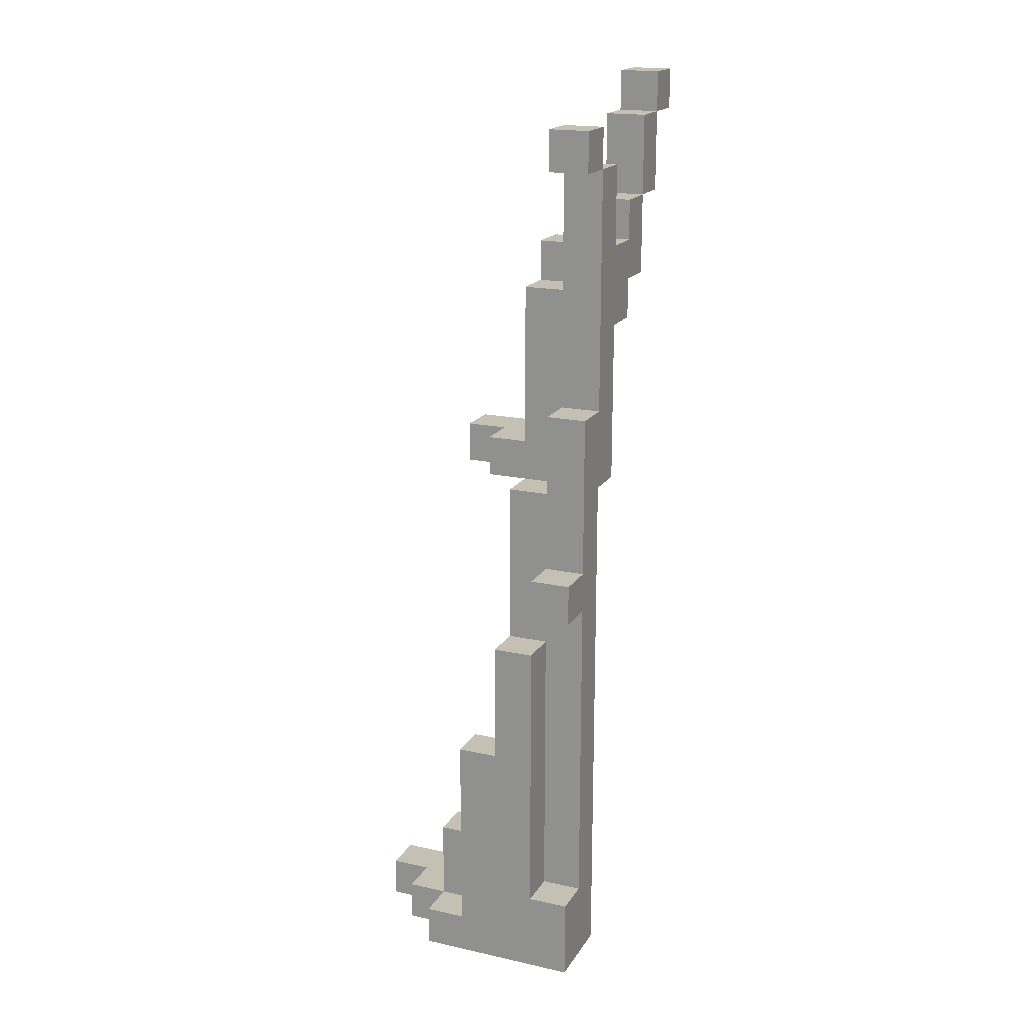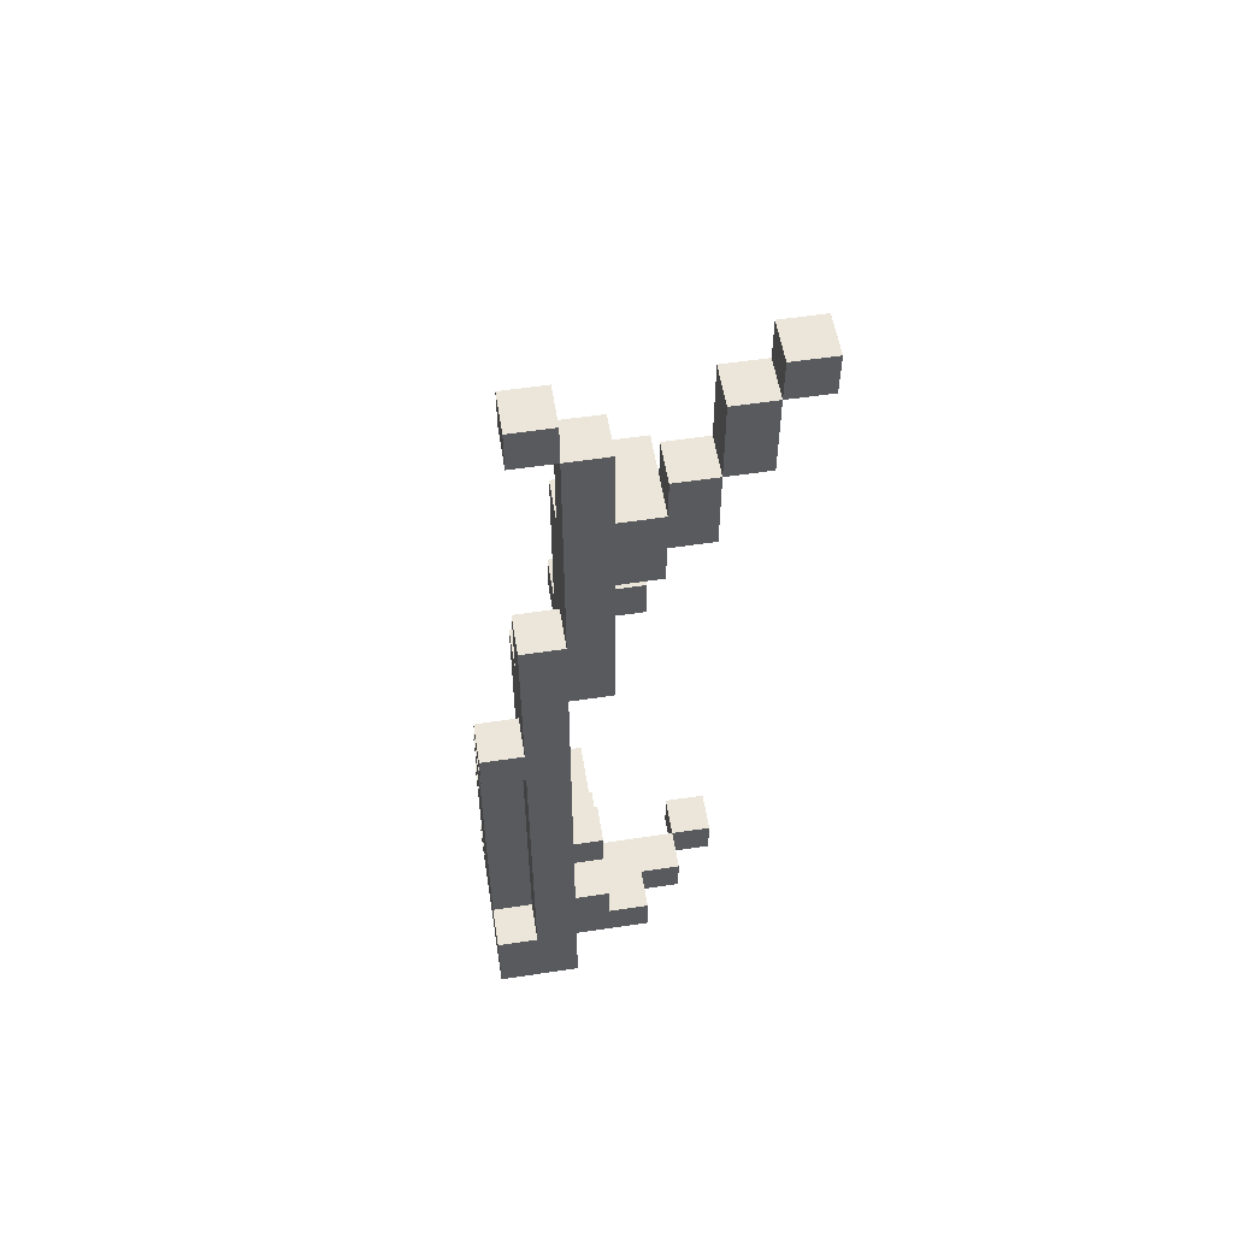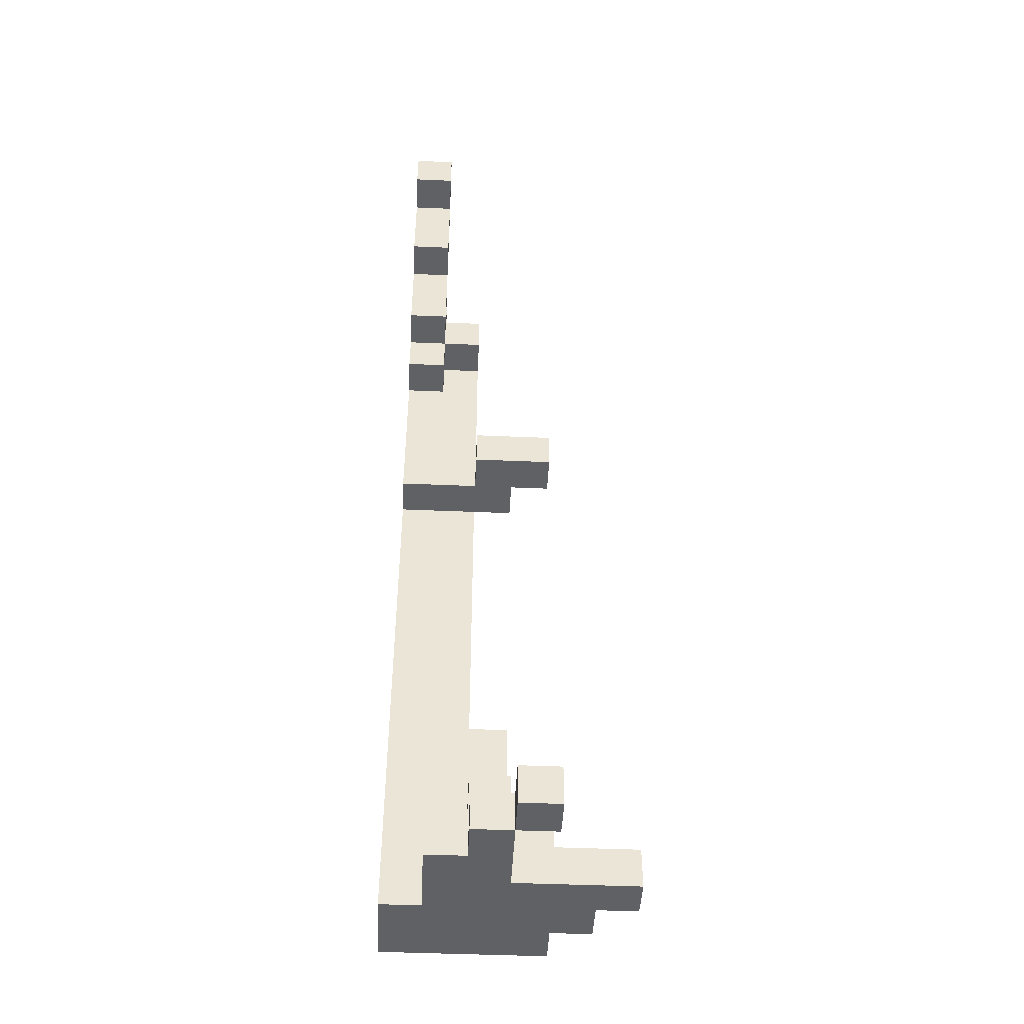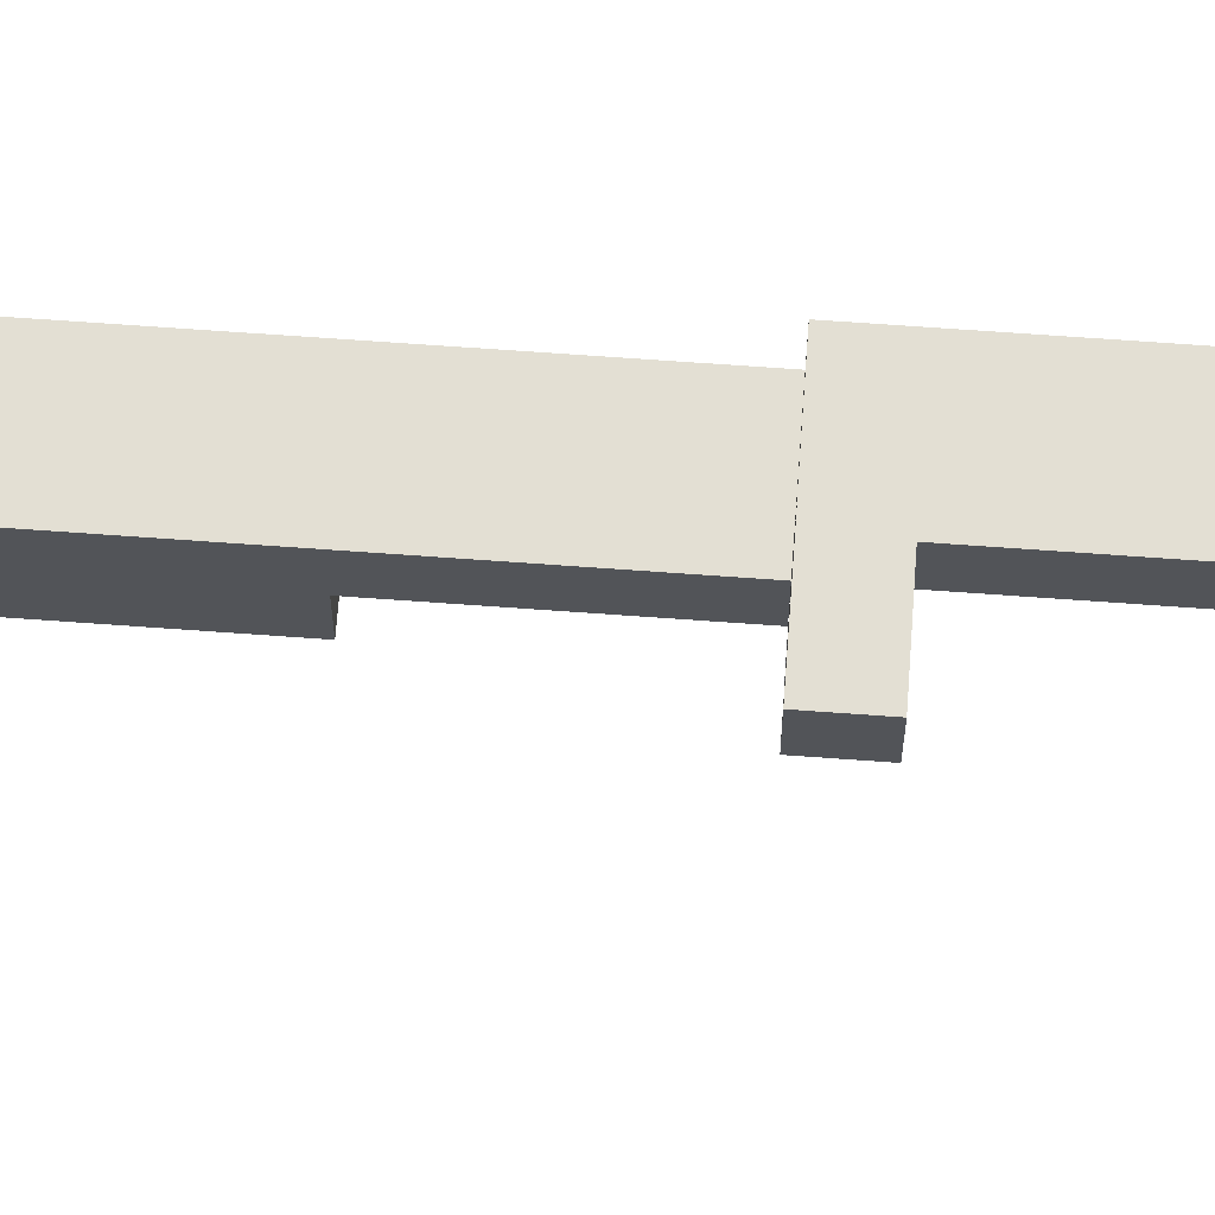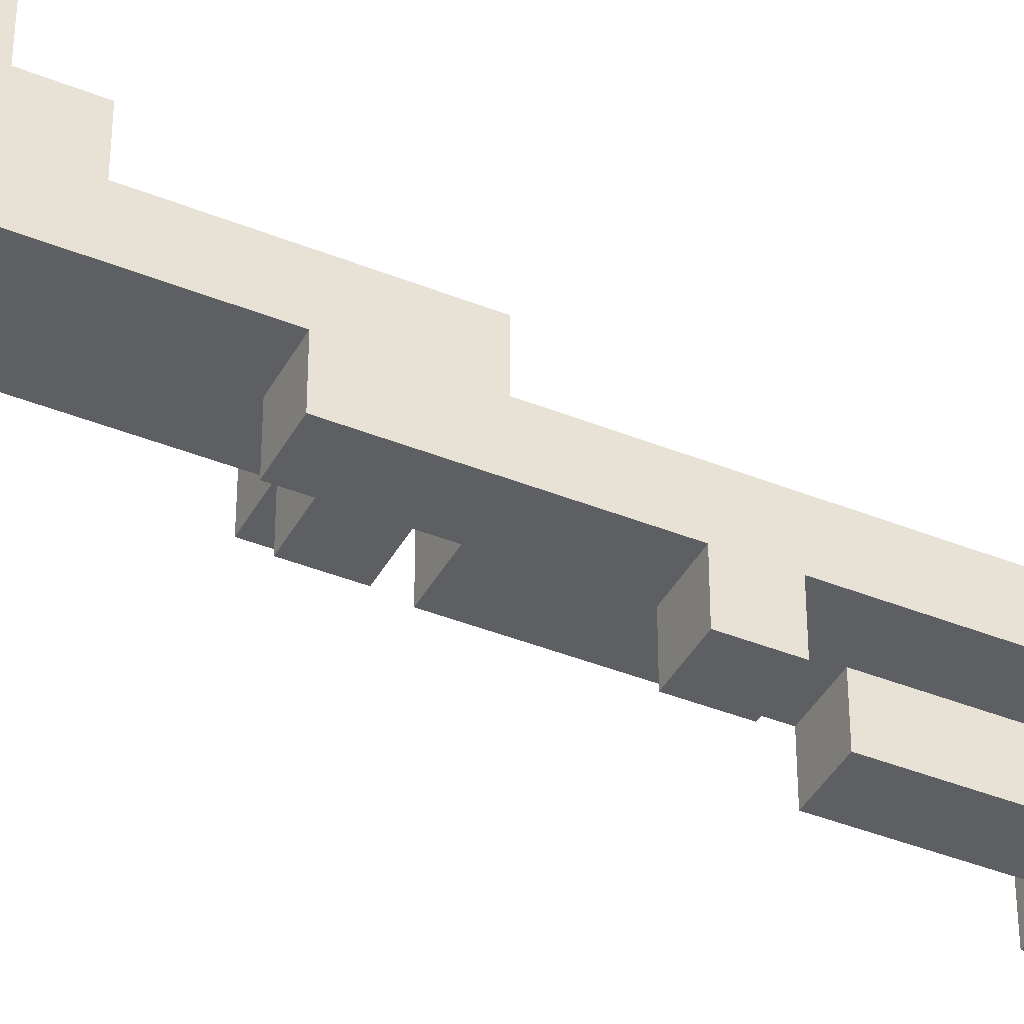
<metadata>
{"format":"obj","ext":"obj","renderer":"f3d","projection":"perspective","resolution":1024,"background":"white","views":[{"elev":18.4,"azim":-157.1,"up":"+Y"},{"elev":55.5,"azim":-99.1,"up":"+Y"},{"elev":-45.9,"azim":-2.8,"up":"+Y"},{"elev":66.9,"azim":94.2,"up":"+Z"},{"elev":-40.7,"azim":-116.3,"up":"+Z"}]}
</metadata>
<code>
v -3 0 -1.5
v -3 0 -3.5
v -3 2 -2.5
v -3 2 -3.5
v -3 10 -2.5
v -3 10 -3.5
v -3 11 -2.5
v -3 11 -3.5
v -3 13 -0.5
v -3 13 -1.5
v -3 15 -1.5
v -3 15 -2.5
v -3 17 0.5
v -3 17 -0.5
v -3 18 1.5
v -3 18 0.5
v -3 19 0.5
v -3 19 -0.5
v -3 20 2.5
v -3 20 1.5
v -3 20 0.5
v -3 21 -0.5
v -3 21 -1.5
v -3 21 -2.5
v -3 22 3.5
v -3 22 2.5
v -3 22 1.5
v -3 22 -1.5
v -3 22 -2.5
v -3 23 3.5
v -3 23 2.5
v -2 0 0.5
v -2 0 -1.5
v -2 1 0.5
v -2 1 -0.5
v -2 2 -0.5
v -2 2 -1.5
v -2 2 -2.5
v -2 2 -3.5
v -2 9 -2.5
v -2 9 -3.5
v -1 0 1.5
v -1 0 0.5
v -1 1 1.5
v -1 1 0.5
v -1 2 -0.5
v -1 2 -1.5
v -1 3 -0.5
v -1 3 -1.5
v -1 13 0.5
v -1 13 -0.5
v -1 14 0.5
v -1 14 -0.5
v 0 0 2.5
v 0 0 1.5
v 0 1 2.5
v 0 1 1.5
v -2 10 -2.5
v -2 10 -3.5
v -2 11 -2.5
v -2 11 -3.5
v -2 13 -1.5
v -2 13 -2.5
v -2 15 -1.5
v -2 15 -2.5
v -2 17 0.5
v -2 17 -0.5
v -2 18 1.5
v -2 18 0.5
v -2 18 -0.5
v -2 18 -1.5
v -2 19 0.5
v -2 19 -0.5
v -2 20 2.5
v -2 20 1.5
v -2 20 0.5
v -2 21 -0.5
v -2 21 -1.5
v -2 21 -2.5
v -2 22 3.5
v -2 22 2.5
v -2 22 1.5
v -2 22 -1.5
v -2 22 -2.5
v -2 23 3.5
v -2 23 2.5
v -1 3 -1.5
v -1 3 -2.5
v -1 6 -2.5
v -1 6 -3.5
v -1 9 -2.5
v -1 9 -3.5
v -1 13 -1.5
v -1 13 -2.5
v -1 14 -0.5
v -1 14 -1.5
v -1 18 0.5
v -1 18 -0.5
v -1 18 -1.5
v -1 19 0.5
v -1 19 -0.5
v 0 0 1.5
v 0 0 -0.5
v 0 1 1.5
v 0 1 -0.5
v 0 1 -2.5
v 0 1 -3.5
v 0 2 -0.5
v 0 2 -1.5
v 0 3 -0.5
v 0 3 -1.5
v 0 3 -2.5
v 0 6 -2.5
v 0 6 -3.5
v 0 13 -0.5
v 0 13 -1.5
v 0 14 -0.5
v 0 14 -1.5
v 1 0 2.5
v 1 0 1.5
v 1 0 -2.5
v 1 0 -3.5
v 1 1 2.5
v 1 1 1.5
v 1 1 -0.5
v 1 1 -2.5
v 1 1 -3.5
v 1 2 -0.5
v 1 2 -1.5
v 1 3 -1.5
v 1 3 -2.5
v 1 13 0.5
v 1 13 -0.5
v 1 14 0.5
v 1 14 -0.5
v 2 0 -1.5
v 2 0 -2.5
v 2 1 -1.5
v 2 1 -2.5
v 3 0 -0.5
v 3 0 -1.5
v 3 1 -0.5
v 3 1 -1.5
v -3 22 3.5
v -3 23 3.5
v -2 22 3.5
v -2 23 3.5
v -3 20 2.5
v -3 22 2.5
v -2 20 2.5
v -2 22 2.5
v 0 0 2.5
v 0 1 2.5
v 1 0 2.5
v 1 1 2.5
v -3 18 1.5
v -3 20 1.5
v -2 18 1.5
v -2 20 1.5
v -1 0 1.5
v -1 1 1.5
v 0 0 1.5
v 0 1 1.5
v -3 17 0.5
v -3 18 0.5
v -2 0 0.5
v -2 1 0.5
v -2 17 0.5
v -2 18 0.5
v -2 19 0.5
v -1 0 0.5
v -1 1 0.5
v -1 13 0.5
v -1 14 0.5
v -1 18 0.5
v -1 19 0.5
v 1 13 0.5
v 1 14 0.5
v -3 13 -0.5
v -3 17 -0.5
v -3 19 -0.5
v -3 21 -0.5
v -2 1 -0.5
v -2 2 -0.5
v -2 17 -0.5
v -2 18 -0.5
v -2 19 -0.5
v -2 21 -0.5
v -1 2 -0.5
v -1 3 -0.5
v -1 13 -0.5
v -1 14 -0.5
v -1 18 -0.5
v 0 0 -0.5
v 0 1 -0.5
v 0 2 -0.5
v 0 3 -0.5
v 1 1 -0.5
v 1 2 -0.5
v 3 0 -0.5
v 3 1 -0.5
v -3 0 -1.5
v -3 13 -1.5
v -3 21 -1.5
v -3 22 -1.5
v -2 0 -1.5
v -2 2 -1.5
v -2 21 -1.5
v -2 22 -1.5
v -1 2 -1.5
v -1 3 -1.5
v -1 13 -1.5
v 0 2 -1.5
v 0 3 -1.5
v 1 2 -1.5
v 1 3 -1.5
v -1 3 -2.5
v -1 6 -2.5
v 0 3 -2.5
v 0 6 -2.5
v -3 22 2.5
v -3 23 2.5
v -2 22 2.5
v -2 23 2.5
v -3 20 1.5
v -3 22 1.5
v -2 20 1.5
v -2 22 1.5
v 0 0 1.5
v 0 1 1.5
v 1 0 1.5
v 1 1 1.5
v -3 19 0.5
v -3 20 0.5
v -2 19 0.5
v -2 20 0.5
v -2 18 -0.5
v -2 19 -0.5
v -1 18 -0.5
v -1 19 -0.5
v 0 13 -0.5
v 0 14 -0.5
v 1 13 -0.5
v 1 14 -0.5
v -3 15 -1.5
v -3 21 -1.5
v -2 13 -1.5
v -2 15 -1.5
v -2 18 -1.5
v -2 21 -1.5
v -1 13 -1.5
v -1 14 -1.5
v -1 18 -1.5
v 0 13 -1.5
v 0 14 -1.5
v 2 0 -1.5
v 2 1 -1.5
v 3 0 -1.5
v 3 1 -1.5
v -3 2 -2.5
v -3 10 -2.5
v -3 11 -2.5
v -3 15 -2.5
v -3 21 -2.5
v -3 22 -2.5
v -2 2 -2.5
v -2 9 -2.5
v -2 10 -2.5
v -2 11 -2.5
v -2 13 -2.5
v -2 15 -2.5
v -2 21 -2.5
v -2 22 -2.5
v -1 9 -2.5
v -1 13 -2.5
v 0 1 -2.5
v 0 3 -2.5
v 1 0 -2.5
v 1 1 -2.5
v 1 3 -2.5
v 2 0 -2.5
v 2 1 -2.5
v -3 0 -3.5
v -3 2 -3.5
v -3 10 -3.5
v -3 11 -3.5
v -2 2 -3.5
v -2 9 -3.5
v -2 10 -3.5
v -2 11 -3.5
v -1 6 -3.5
v -1 9 -3.5
v 0 1 -3.5
v 0 6 -3.5
v 1 0 -3.5
v 1 1 -3.5
v 0 0 2.5
v 1 0 2.5
v -1 0 1.5
v 0 0 1.5
v 1 0 1.5
v -2 0 0.5
v -1 0 0.5
v 0 0 -0.5
v 3 0 -0.5
v -3 0 -1.5
v -2 0 -1.5
v 2 0 -1.5
v 3 0 -1.5
v 1 0 -2.5
v 2 0 -2.5
v -3 0 -3.5
v 1 0 -3.5
v -3 10 -2.5
v -2 10 -2.5
v -3 10 -3.5
v -2 10 -3.5
v -1 13 0.5
v 1 13 0.5
v -3 13 -0.5
v -1 13 -0.5
v 0 13 -0.5
v 1 13 -0.5
v -3 13 -1.5
v -1 13 -1.5
v 0 13 -1.5
v -3 17 0.5
v -2 17 0.5
v -3 17 -0.5
v -2 17 -0.5
v -3 18 1.5
v -2 18 1.5
v -3 18 0.5
v -2 18 0.5
v -1 18 0.5
v -2 18 -0.5
v -1 18 -0.5
v -3 20 2.5
v -2 20 2.5
v -3 20 1.5
v -2 20 1.5
v -3 21 -1.5
v -2 21 -1.5
v -3 21 -2.5
v -2 21 -2.5
v -3 22 3.5
v -2 22 3.5
v -3 22 2.5
v -2 22 2.5
v 0 1 2.5
v 1 1 2.5
v -1 1 1.5
v 0 1 1.5
v 1 1 1.5
v -2 1 0.5
v -1 1 0.5
v -2 1 -0.5
v 0 1 -0.5
v 1 1 -0.5
v 3 1 -0.5
v 2 1 -1.5
v 3 1 -1.5
v 0 1 -2.5
v 1 1 -2.5
v 2 1 -2.5
v 0 1 -3.5
v 1 1 -3.5
v -2 2 -0.5
v -1 2 -0.5
v 0 2 -0.5
v 1 2 -0.5
v -2 2 -1.5
v -1 2 -1.5
v 0 2 -1.5
v 1 2 -1.5
v -3 2 -2.5
v -2 2 -2.5
v -3 2 -3.5
v -2 2 -3.5
v -1 3 -0.5
v 0 3 -0.5
v -1 3 -1.5
v 0 3 -1.5
v 1 3 -1.5
v -1 3 -2.5
v 0 3 -2.5
v 1 3 -2.5
v -1 6 -2.5
v 0 6 -2.5
v -1 6 -3.5
v 0 6 -3.5
v -2 9 -2.5
v -1 9 -2.5
v -2 9 -3.5
v -1 9 -3.5
v -3 11 -2.5
v -2 11 -2.5
v -3 11 -3.5
v -2 11 -3.5
v -2 13 -1.5
v -1 13 -1.5
v -2 13 -2.5
v -1 13 -2.5
v -1 14 0.5
v 1 14 0.5
v -1 14 -0.5
v 0 14 -0.5
v 1 14 -0.5
v -1 14 -1.5
v 0 14 -1.5
v -3 15 -1.5
v -2 15 -1.5
v -3 15 -2.5
v -2 15 -2.5
v -2 18 -0.5
v -1 18 -0.5
v -2 18 -1.5
v -1 18 -1.5
v -3 19 0.5
v -2 19 0.5
v -1 19 0.5
v -3 19 -0.5
v -2 19 -0.5
v -1 19 -0.5
v -3 20 1.5
v -2 20 1.5
v -3 20 0.5
v -2 20 0.5
v -3 21 -0.5
v -2 21 -0.5
v -3 21 -1.5
v -2 21 -1.5
v -3 22 2.5
v -2 22 2.5
v -3 22 1.5
v -2 22 1.5
v -3 22 -1.5
v -2 22 -1.5
v -3 22 -2.5
v -2 22 -2.5
v -3 23 3.5
v -2 23 3.5
v -3 23 2.5
v -2 23 2.5
f 3 2 1
f 4 2 3
f 5 3 1
f 7 5 1
f 7 6 5
f 8 6 7
f 10 7 1
f 11 7 10
f 11 10 9
f 12 7 11
f 14 11 9
f 16 14 13
f 17 14 16
f 17 16 15
f 18 11 14
f 18 14 17
f 20 17 15
f 21 17 20
f 22 11 18
f 23 11 22
f 26 20 19
f 27 20 26
f 28 24 23
f 29 24 28
f 30 26 25
f 31 26 30
f 34 33 32
f 35 33 34
f 36 33 35
f 37 33 36
f 40 39 38
f 41 39 40
f 44 43 42
f 45 43 44
f 48 47 46
f 49 47 48
f 52 51 50
f 53 51 52
f 56 55 54
f 57 55 56
f 58 59 60
f 60 59 61
f 62 63 64
f 64 63 65
f 66 67 69
f 69 67 70
f 68 69 72
f 70 71 73
f 68 72 75
f 75 72 76
f 73 71 77
f 77 71 78
f 74 75 81
f 81 75 82
f 78 79 83
f 83 79 84
f 80 81 85
f 85 81 86
f 87 88 89
f 87 89 91
f 89 90 91
f 91 90 92
f 87 91 93
f 93 91 94
f 95 96 98
f 98 96 99
f 97 98 100
f 100 98 101
f 102 103 104
f 104 103 105
f 108 109 110
f 110 109 111
f 106 107 112
f 112 107 113
f 113 107 114
f 115 116 117
f 117 116 118
f 119 120 123
f 123 120 124
f 121 122 126
f 126 122 127
f 125 126 128
f 128 126 129
f 129 126 130
f 130 126 131
f 132 133 134
f 134 133 135
f 136 137 138
f 138 137 139
f 140 141 142
f 142 141 143
f 146 145 144
f 147 145 146
f 150 149 148
f 151 149 150
f 154 153 152
f 155 153 154
f 158 157 156
f 159 157 158
f 162 161 160
f 163 161 162
f 168 165 164
f 169 165 168
f 171 167 166
f 172 167 171
f 175 170 169
f 176 170 175
f 177 174 173
f 178 174 177
f 185 180 179
f 187 182 181
f 188 182 187
f 189 184 183
f 191 186 185
f 191 185 179
f 192 186 191
f 193 186 192
f 195 190 189
f 195 189 183
f 196 190 195
f 197 190 196
f 198 195 194
f 198 196 195
f 199 196 198
f 200 198 194
f 201 198 200
f 206 203 202
f 207 203 206
f 208 205 204
f 209 205 208
f 210 203 207
f 211 203 210
f 212 203 211
f 215 214 213
f 216 214 215
f 219 218 217
f 220 218 219
f 221 222 223
f 223 222 224
f 225 226 227
f 227 226 228
f 229 230 231
f 231 230 232
f 233 234 235
f 235 234 236
f 237 238 239
f 239 238 240
f 241 242 243
f 243 242 244
f 245 246 248
f 248 246 249
f 249 246 250
f 247 248 251
f 248 249 251
f 251 249 252
f 252 249 253
f 251 252 254
f 254 252 255
f 256 257 258
f 258 257 259
f 260 261 266
f 266 261 267
f 267 261 268
f 262 263 269
f 269 263 270
f 270 263 271
f 264 265 272
f 272 265 273
f 267 268 274
f 269 270 274
f 268 269 274
f 274 270 275
f 276 277 279
f 279 277 280
f 278 279 281
f 281 279 282
f 283 284 287
f 285 286 289
f 289 286 290
f 287 288 291
f 291 288 292
f 283 287 293
f 287 291 293
f 293 291 294
f 283 293 295
f 295 293 296
f 300 298 297
f 301 298 300
f 303 300 299
f 304 300 303
f 304 303 302
f 307 304 302
f 307 305 304
f 308 305 307
f 309 305 308
f 310 307 306
f 310 308 307
f 311 308 310
f 312 310 306
f 313 310 312
f 316 315 314
f 317 315 316
f 321 319 318
f 322 319 321
f 323 319 322
f 324 321 320
f 324 322 321
f 325 322 324
f 326 322 325
f 329 328 327
f 330 328 329
f 333 332 331
f 334 332 333
f 336 335 334
f 337 335 336
f 340 339 338
f 341 339 340
f 344 343 342
f 345 343 344
f 348 347 346
f 349 347 348
f 350 351 353
f 353 351 354
f 352 353 356
f 355 356 357
f 356 353 358
f 357 356 358
f 359 360 361
f 361 360 362
f 359 361 364
f 364 361 365
f 363 364 366
f 366 364 367
f 368 369 372
f 372 369 373
f 370 371 374
f 374 371 375
f 376 377 378
f 378 377 379
f 380 381 382
f 382 381 383
f 382 383 385
f 383 384 385
f 385 384 386
f 386 384 387
f 388 389 390
f 390 389 391
f 392 393 394
f 394 393 395
f 396 397 398
f 398 397 399
f 400 401 402
f 402 401 403
f 404 405 406
f 406 405 407
f 407 405 408
f 406 407 409
f 409 407 410
f 411 412 413
f 413 412 414
f 415 416 417
f 417 416 418
f 419 420 422
f 420 421 422
f 422 421 423
f 423 421 424
f 425 426 427
f 427 426 428
f 429 430 431
f 431 430 432
f 433 434 435
f 435 434 436
f 437 438 439
f 439 438 440
f 441 442 443
f 443 442 444

</code>
